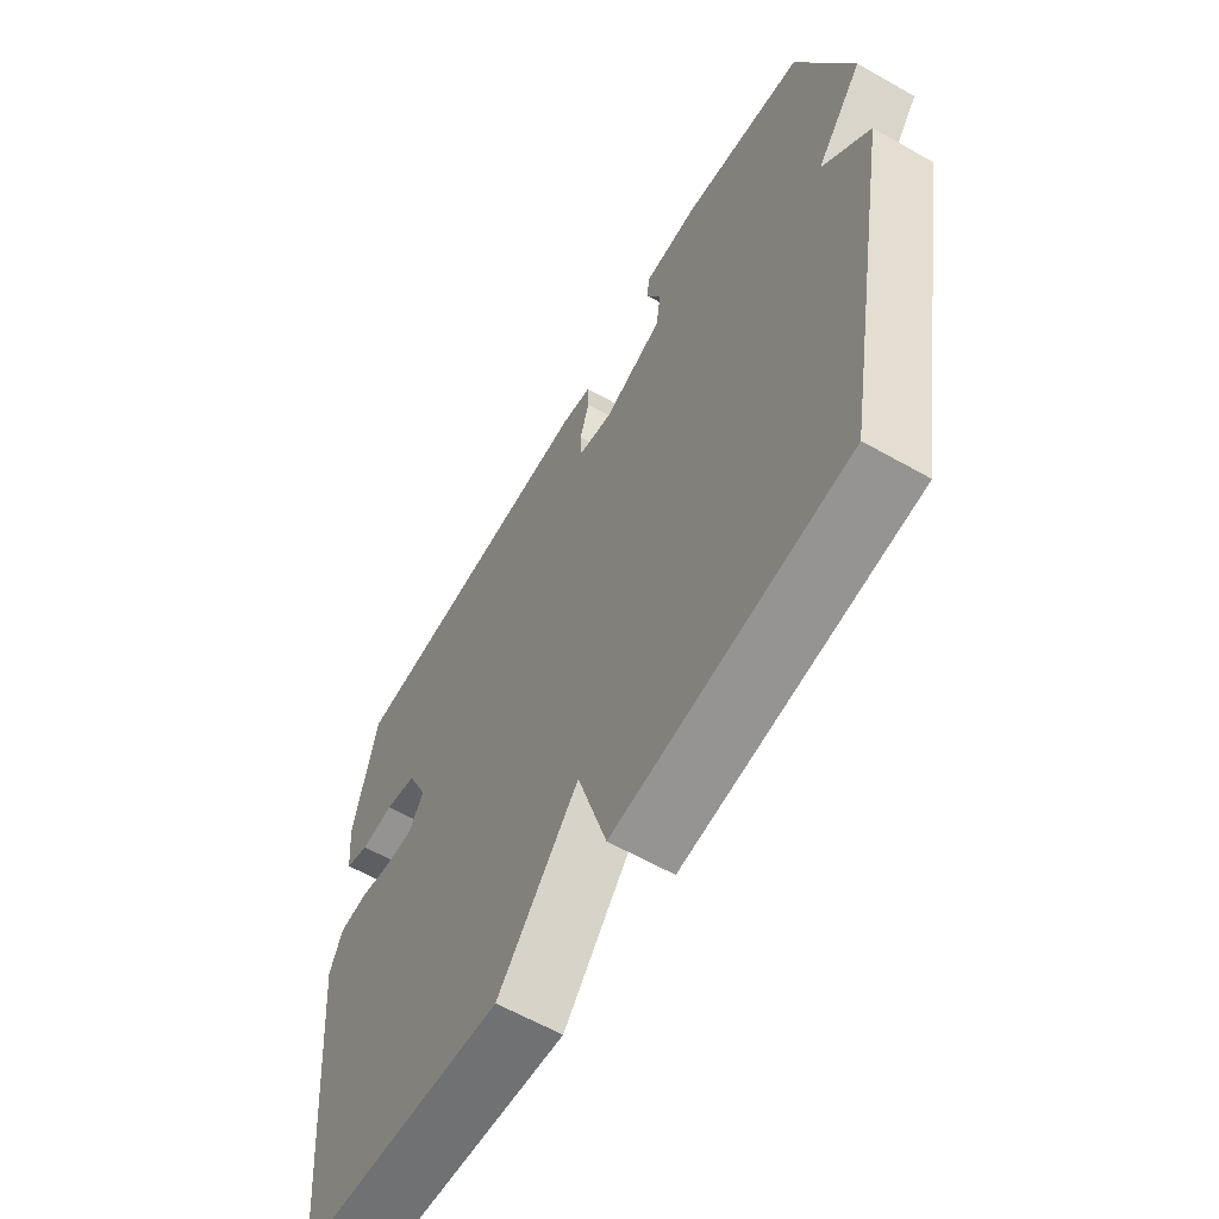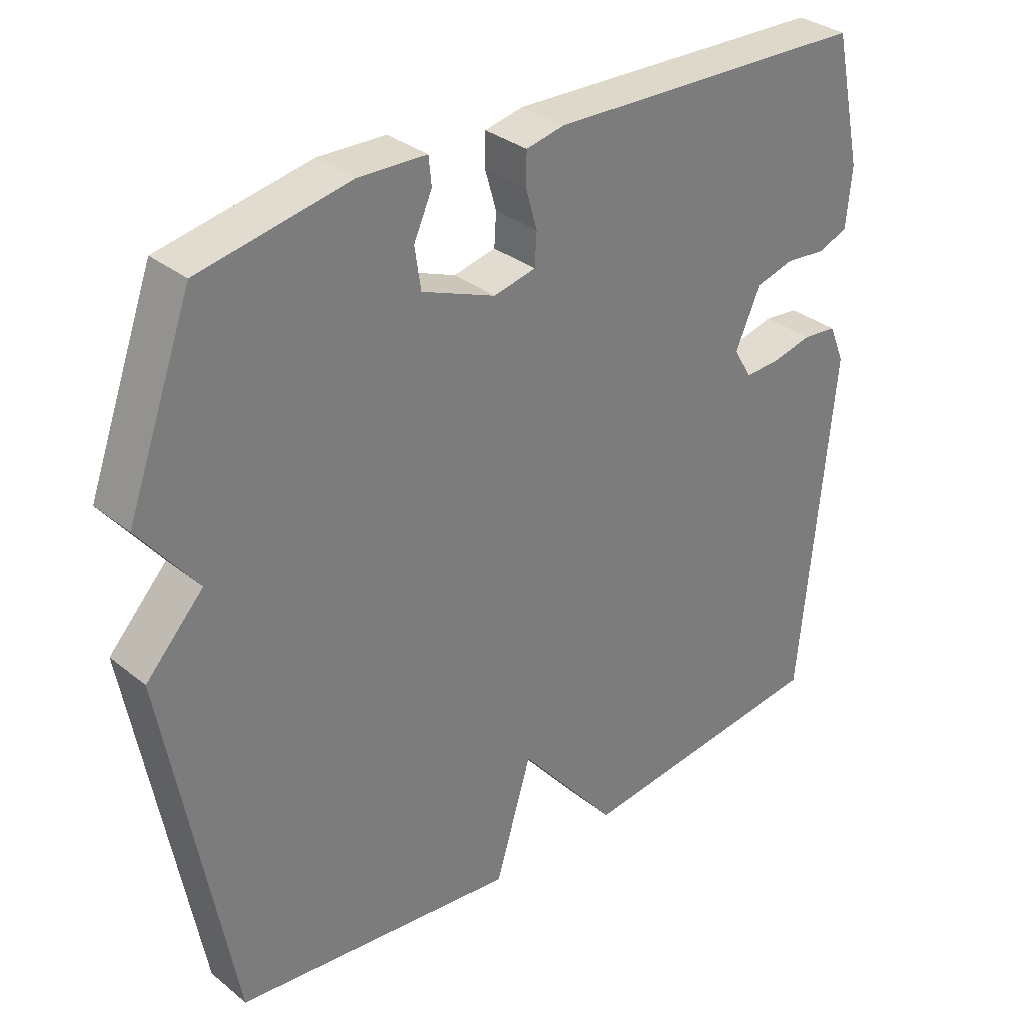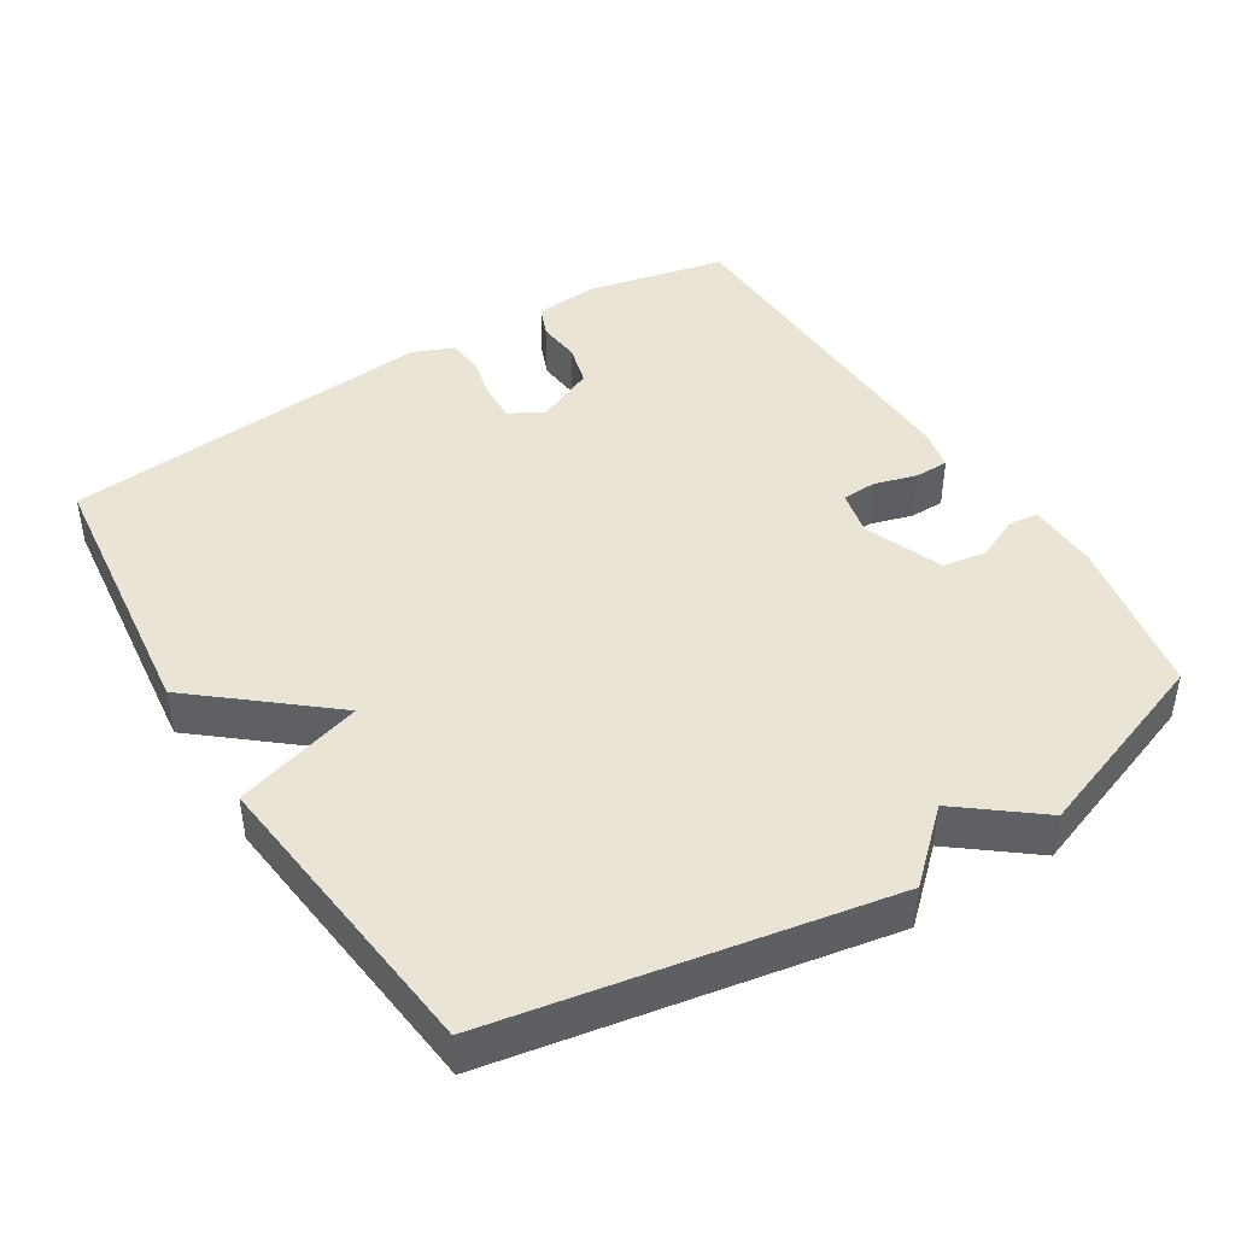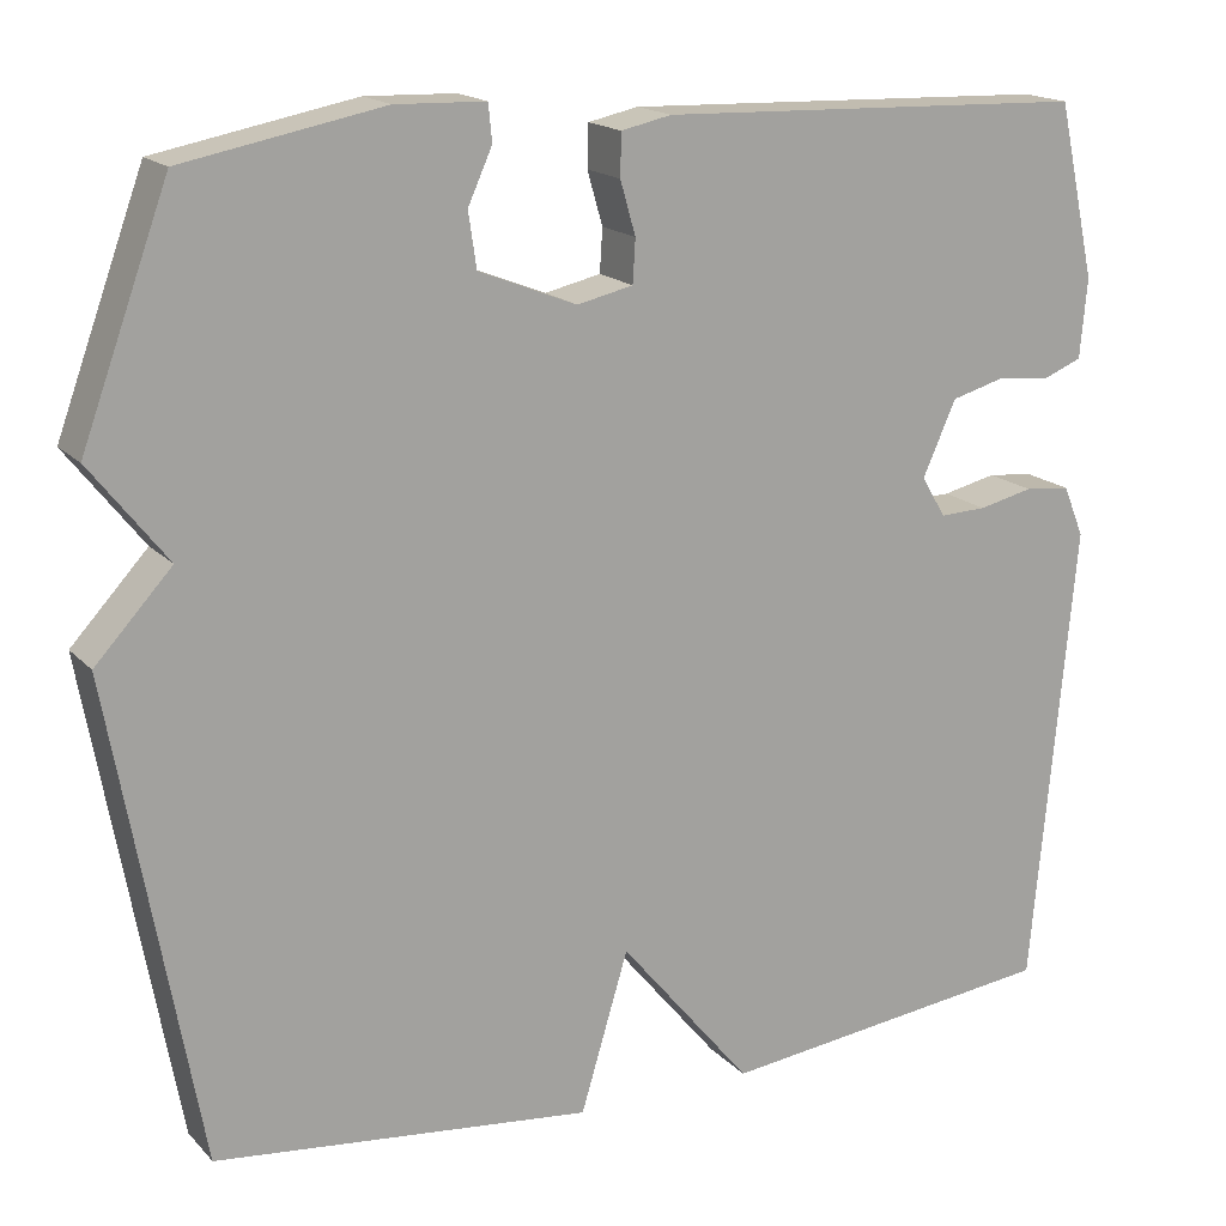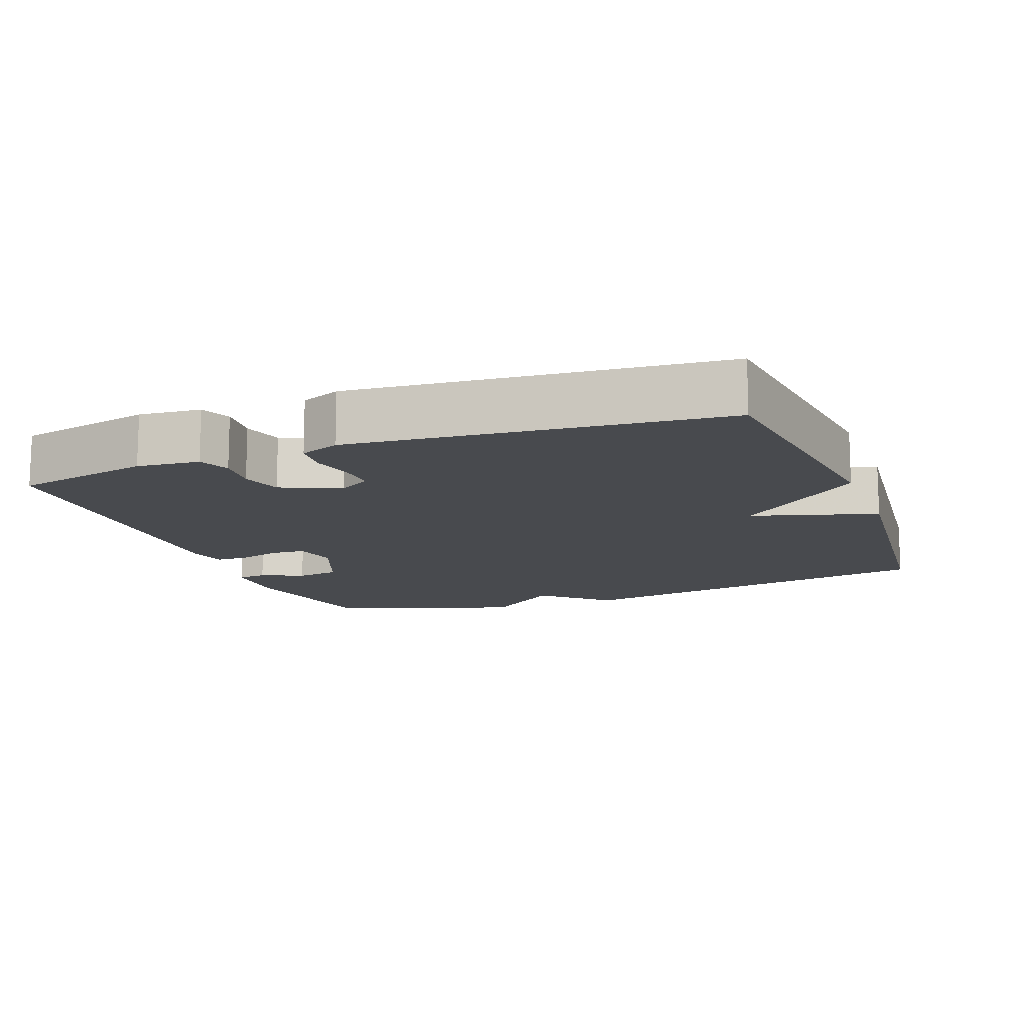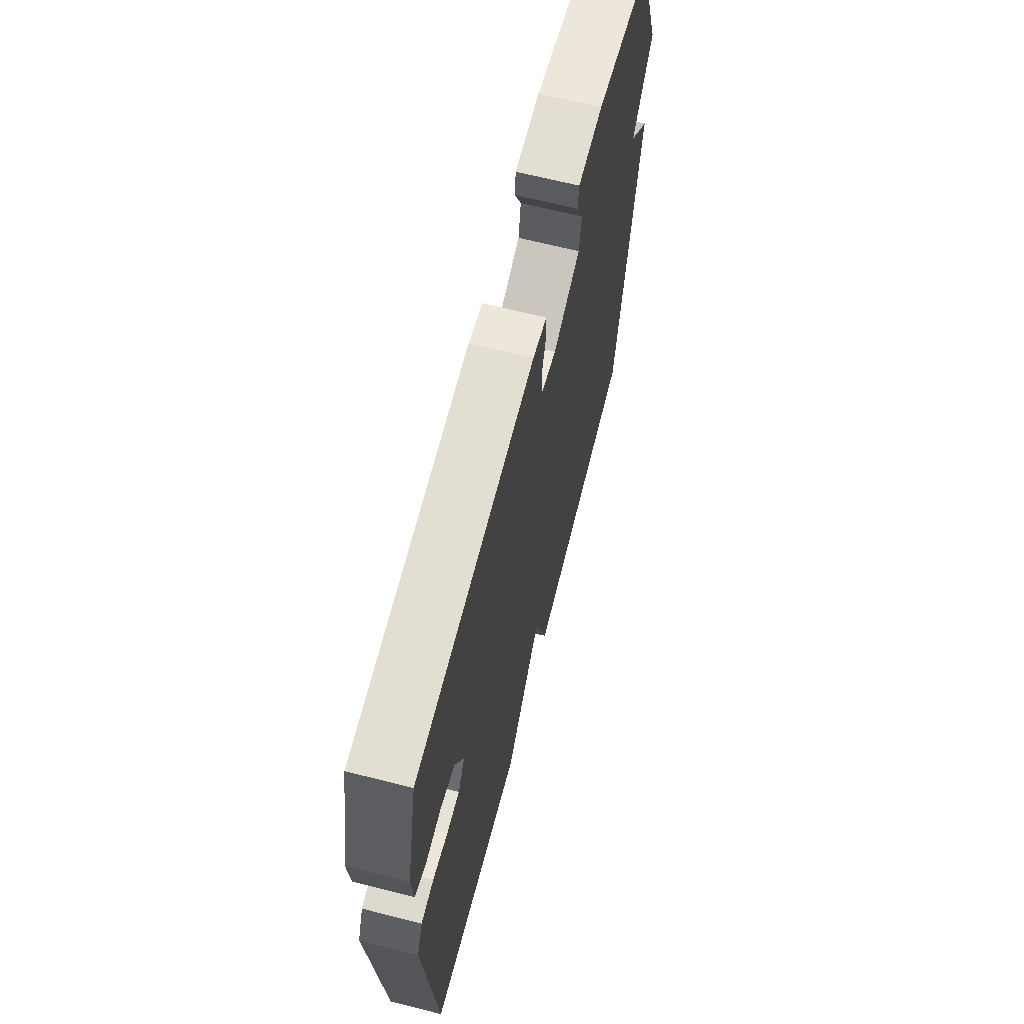
<metadata>
{"format":"obj","ext":"obj","renderer":"f3d","projection":"perspective","resolution":1024,"background":"white","views":[{"elev":-61.5,"azim":-120.0,"up":"+Z"},{"elev":32.5,"azim":-42.1,"up":"+Z"},{"elev":43.8,"azim":-121.9,"up":"+Y"},{"elev":17.0,"azim":-28.1,"up":"+Z"},{"elev":-12.9,"azim":110.8,"up":"+Y"},{"elev":66.0,"azim":104.3,"up":"+Z"}]}
</metadata>
<code>
v -0.5 0.07 0.5
v -0.278 0.07 0.543
v -0.178 0.07 0.54
v -0.174 0.07 0.499
v -0.201 0.07 0.439
v -0.192 0.07 0.378
v -0.083 0.07 0.335
v -0.021 0.07 0.349
v -0.018 0.07 0.397
v -0.035 0.07 0.456
v -0.034 0.07 0.503
v 0.022 0.07 0.515
v 0.5 0.07 0.5
v 0.542 0.07 0.307
v 0.534 0.07 0.219
v 0.49 0.07 0.201
v 0.43 0.07 0.207
v 0.372 0.07 0.191
v 0.335 0.07 0.108
v 0.362 0.07 0.063
v 0.414 0.07 0.065
v 0.474 0.07 0.079
v 0.525 0.07 0.074
v 0.548 0.07 0.018
v 0.5 0.07 -0.5
v 0.12 0.07 -0.545
v -0.027 0.07 -0.368
v -0.08 0.07 -0.545
v -0.5 0.07 -0.5
v -0.597 0.07 0.035
v -0.512 0.07 0.127
v -0.597 0.07 0.235
v -0.5 0 0.5
v -0.278 0 0.543
v -0.178 0 0.54
v -0.174 0 0.499
v -0.201 0 0.439
v -0.192 0 0.378
v -0.083 0 0.335
v -0.021 0 0.349
v -0.018 0 0.397
v -0.035 0 0.456
v -0.034 0 0.503
v 0.022 0 0.515
v 0.5 0 0.5
v 0.542 0 0.307
v 0.534 0 0.219
v 0.49 0 0.201
v 0.43 0 0.207
v 0.372 0 0.191
v 0.335 0 0.108
v 0.362 0 0.063
v 0.414 0 0.065
v 0.474 0 0.079
v 0.525 0 0.074
v 0.548 0 0.018
v 0.5 0 -0.5
v 0.12 0 -0.545
v -0.027 0 -0.368
v -0.08 0 -0.545
v -0.5 0 -0.5
v -0.597 0 0.035
v -0.512 0 0.127
v -0.597 0 0.235
f 3 4 5
f 2 3 5
f 1 2 5
f 32 1 5
f 31 32 5
f 29 30 31
f 28 29 31
f 27 28 31
f 25 26 27
f 24 25 27
f 23 24 27
f 22 23 27
f 21 22 27
f 20 21 27
f 19 20 27 31
f 18 19 31
f 17 18 31
f 15 16 17
f 14 15 17
f 13 14 17
f 12 13 17
f 11 12 17
f 10 11 17
f 9 10 17
f 8 9 17
f 7 8 17 31
f 6 7 31
f 5 6 31
f 37 36 35
f 37 35 34
f 37 34 33
f 37 33 64
f 37 64 63
f 63 62 61
f 63 61 60
f 63 60 59
f 59 58 57
f 59 57 56
f 59 56 55
f 59 55 54
f 59 54 53
f 59 53 52
f 63 59 52 51
f 63 51 50
f 63 50 49
f 49 48 47
f 49 47 46
f 49 46 45
f 49 45 44
f 49 44 43
f 49 43 42
f 49 42 41
f 49 41 40
f 63 49 40 39
f 63 39 38
f 63 38 37
f 1 33 34 2
f 2 34 35 3
f 3 35 36 4
f 4 36 37 5
f 5 37 38 6
f 6 38 39 7
f 7 39 40 8
f 8 40 41 9
f 9 41 42 10
f 10 42 43 11
f 11 43 44 12
f 12 44 45 13
f 13 45 46 14
f 14 46 47 15
f 15 47 48 16
f 16 48 49 17
f 17 49 50 18
f 18 50 51 19
f 19 51 52 20
f 20 52 53 21
f 21 53 54 22
f 22 54 55 23
f 23 55 56 24
f 24 56 57 25
f 25 57 58 26
f 26 58 59 27
f 27 59 60 28
f 28 60 61 29
f 29 61 62 30
f 30 62 63 31
f 31 63 64 32
f 32 64 33 1

</code>
